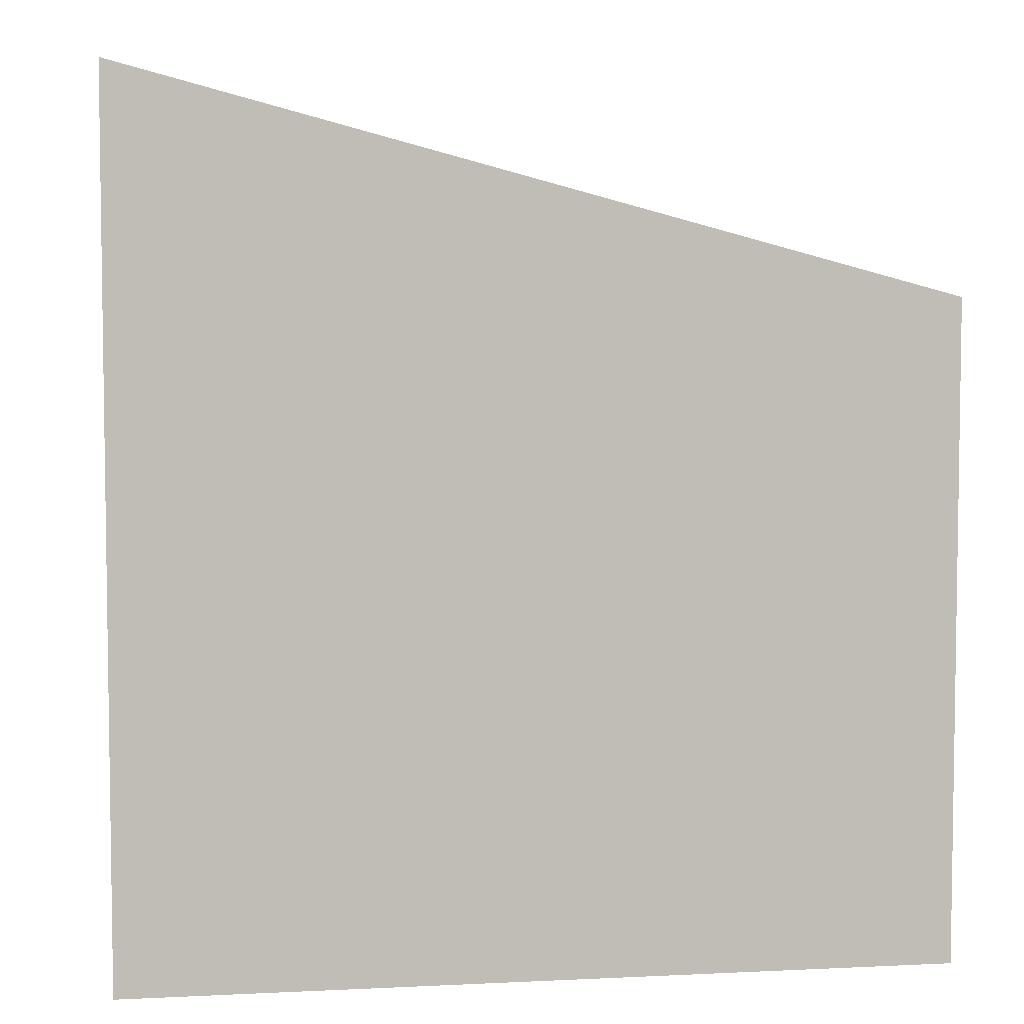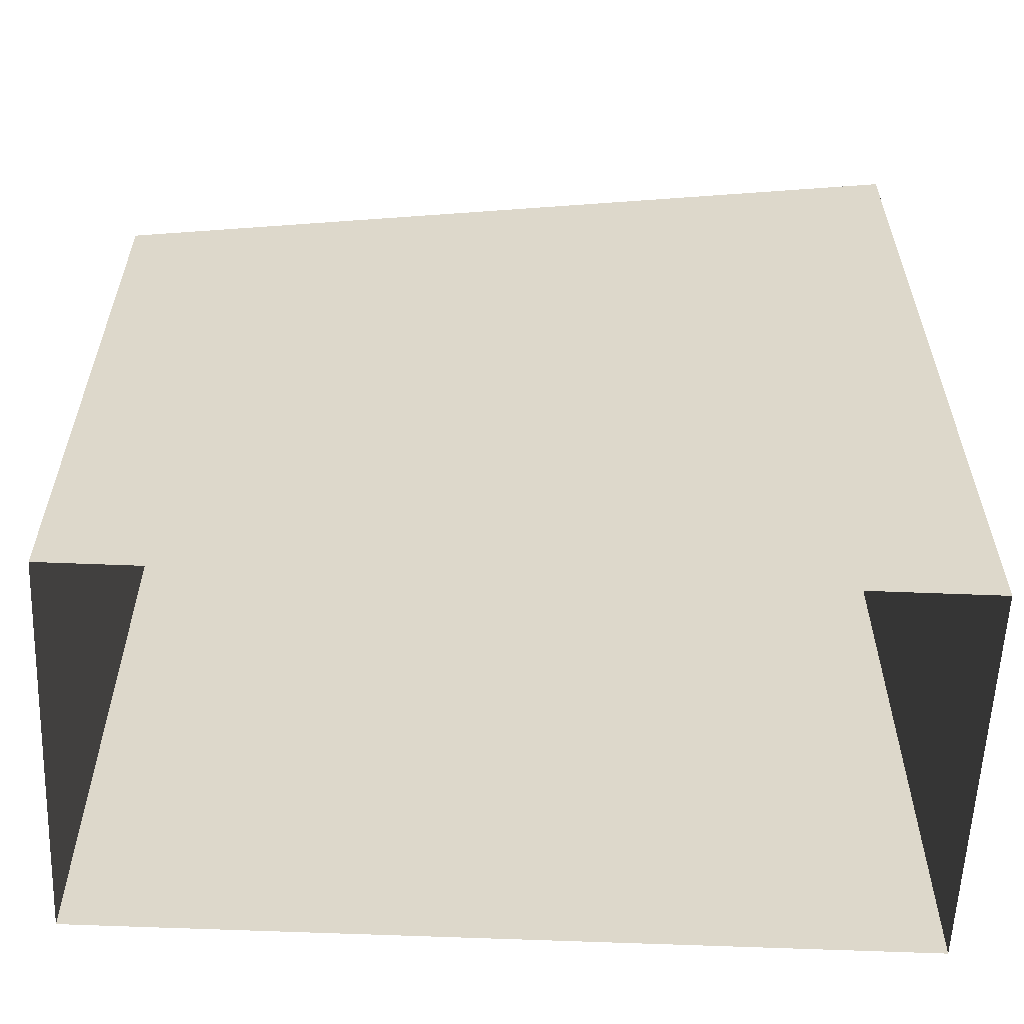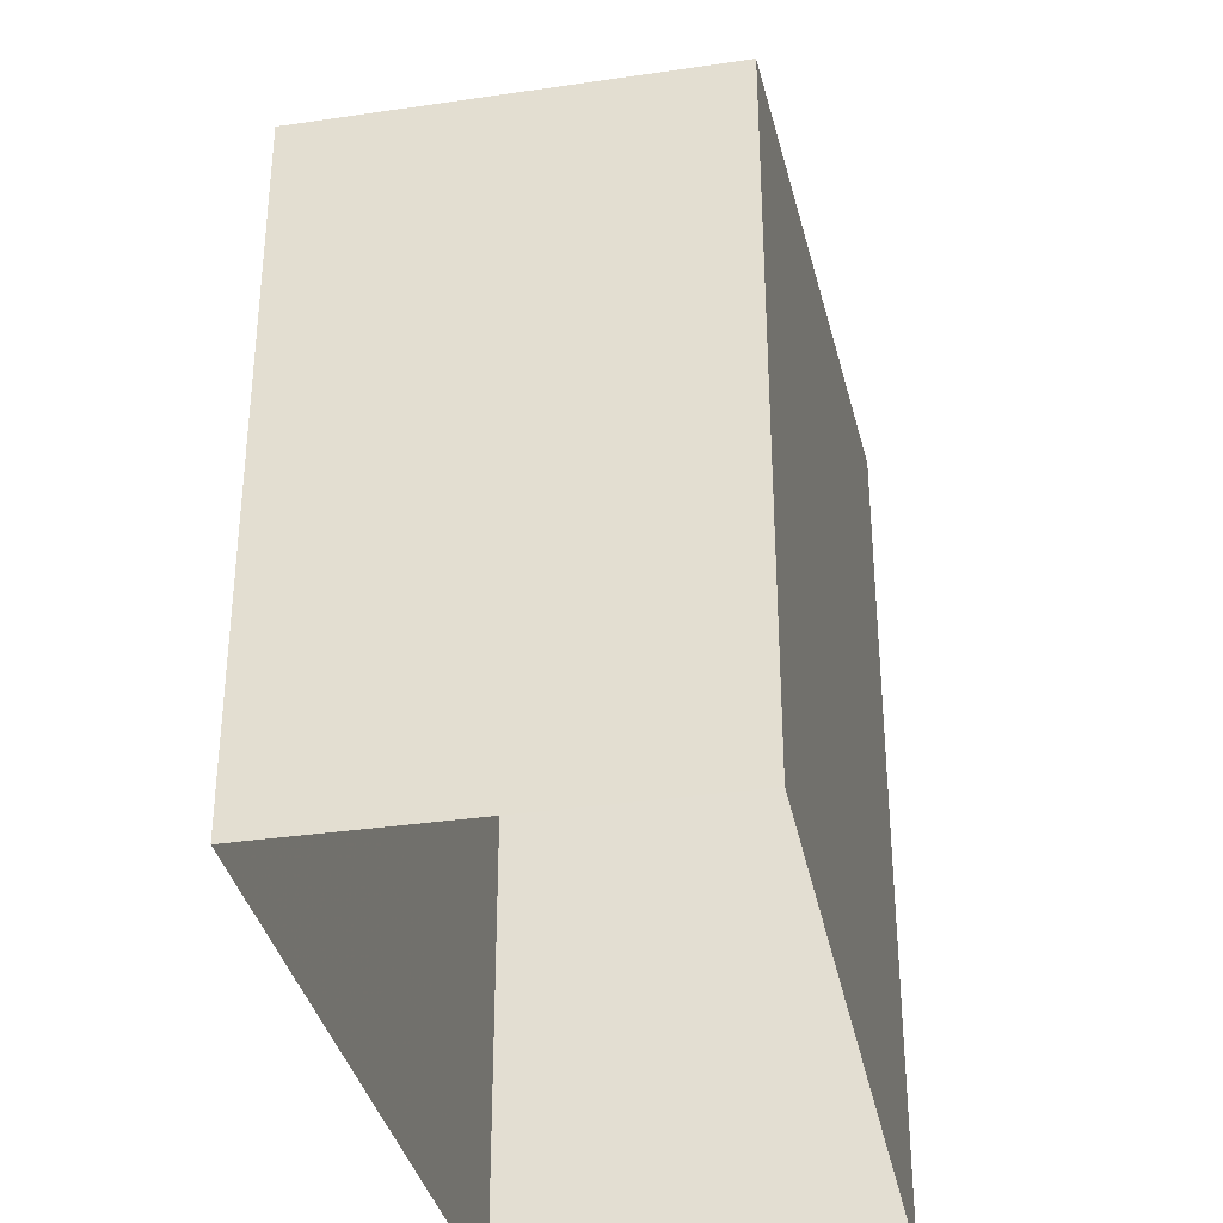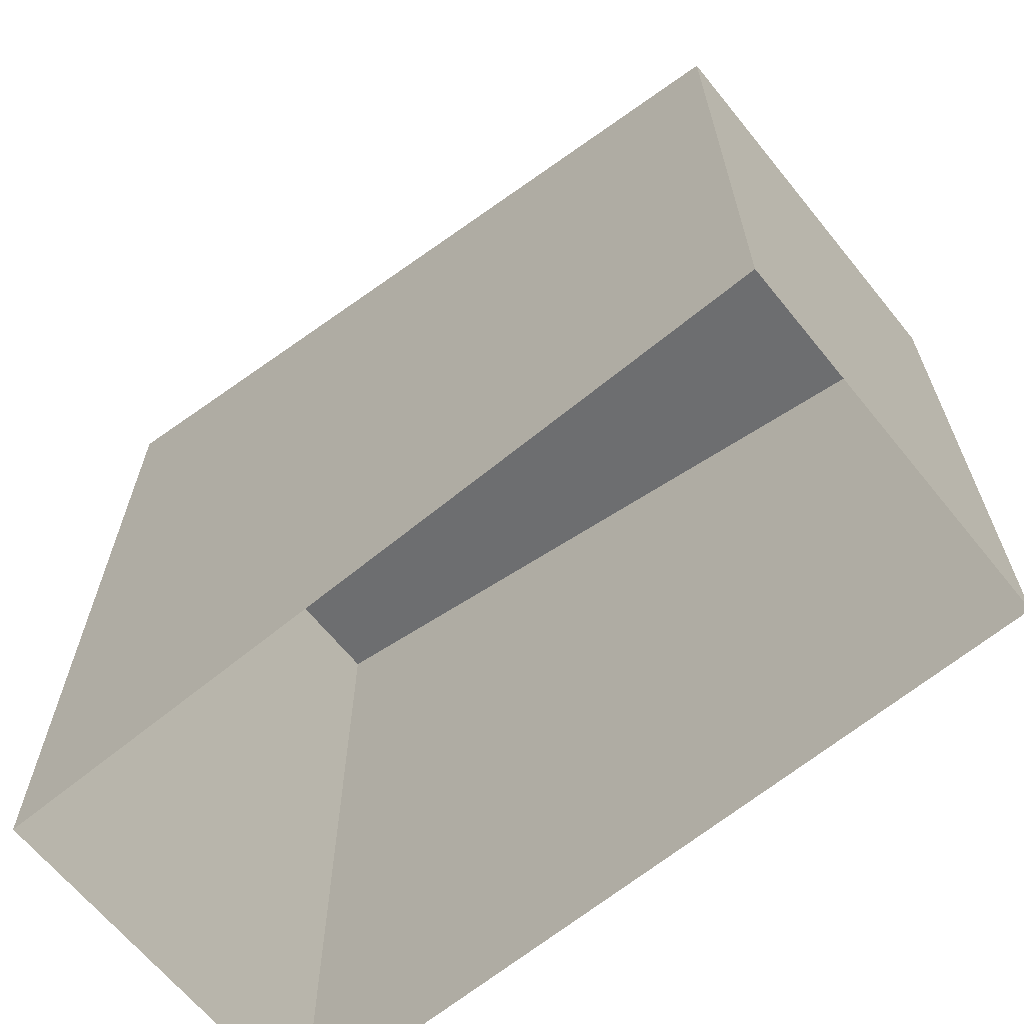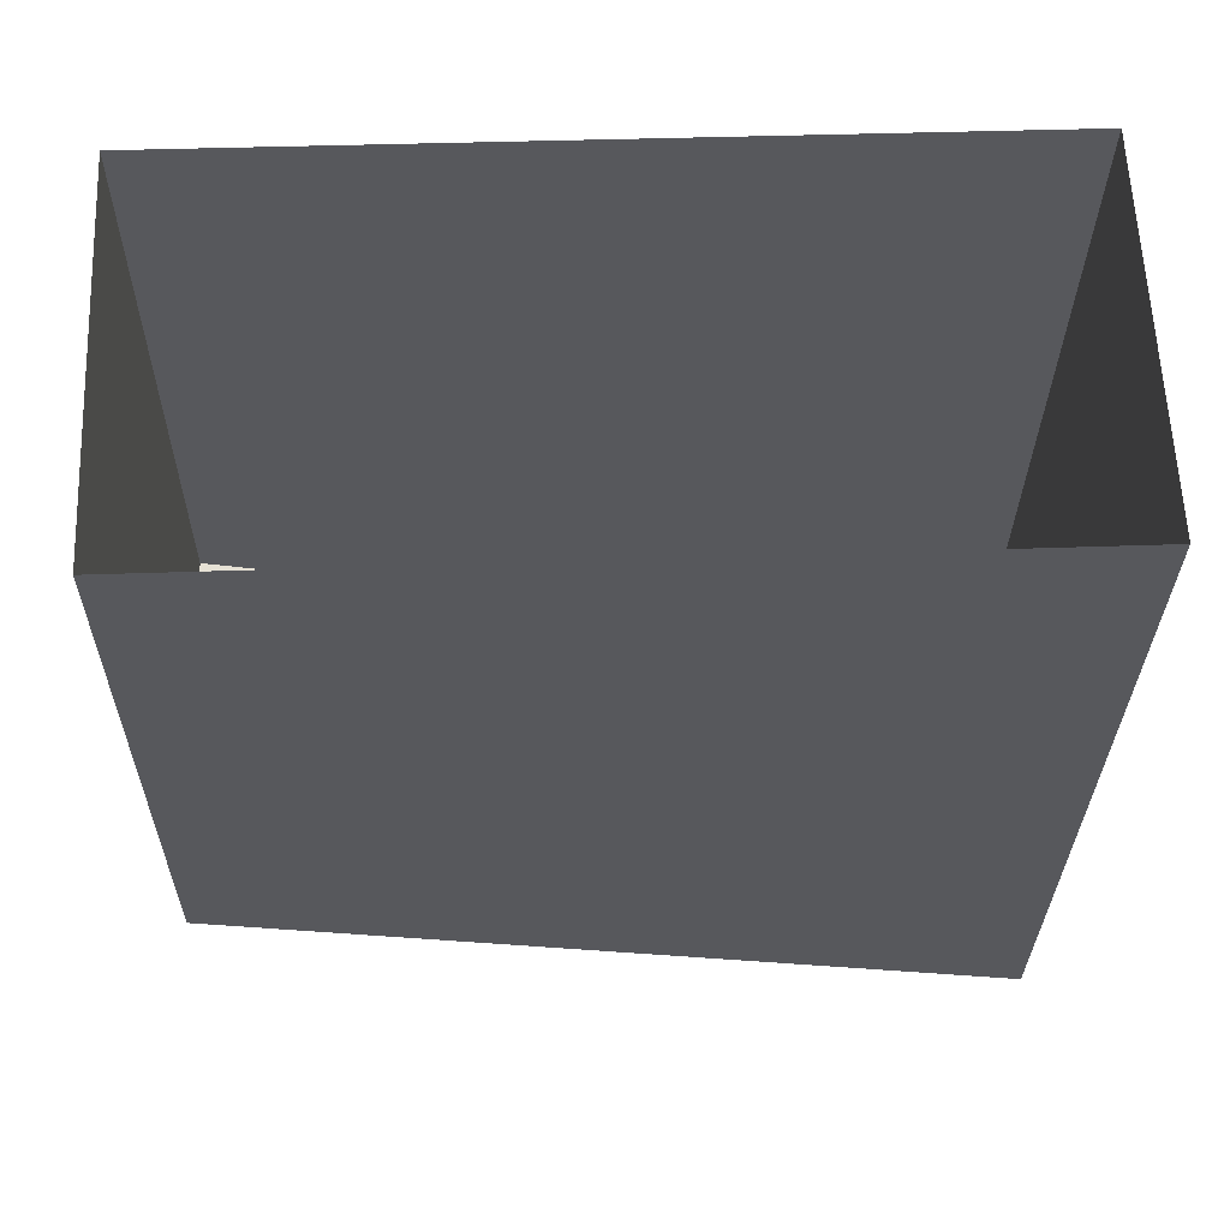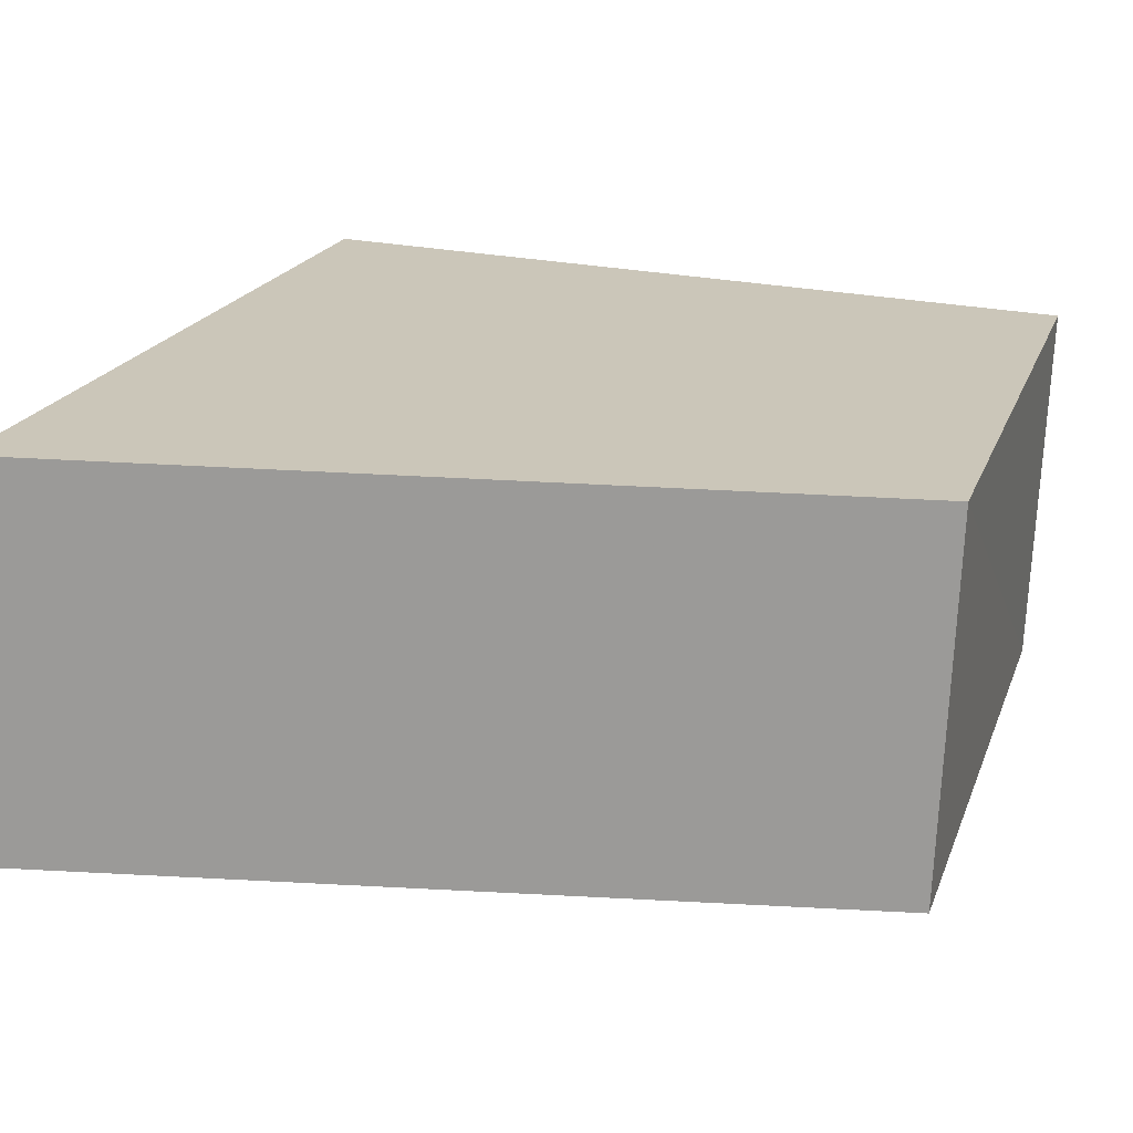
<metadata>
{"format":"obj","ext":"obj","renderer":"f3d","projection":"perspective","resolution":1024,"background":"white","views":[{"elev":5.2,"azim":-10.9,"up":"+Z"},{"elev":-59.3,"azim":175.5,"up":"+Z"},{"elev":-34.3,"azim":98.9,"up":"+Z"},{"elev":-65.5,"azim":37.2,"up":"+Z"},{"elev":-28.9,"azim":179.4,"up":"+Y"},{"elev":19.9,"azim":16.9,"up":"+Y"}]}
</metadata>
<code>
v -3.727e+05 -1.033e+05 32.64
v -3.727e+05 -1.033e+05 32.64
v -3.727e+05 -1.033e+05 32.64
v -3.727e+05 -1.033e+05 32.64
v -3.727e+05 -1.033e+05 41.97
v -3.727e+05 -1.033e+05 39.66
v -3.727e+05 -1.033e+05 39.66
v -3.727e+05 -1.033e+05 41.98
f 1 2 3
f 4 1 3
f 5 6 7
f 5 8 6
f 5 2 1
f 8 5 1
f 7 4 3
f 7 6 4
f 7 3 2
f 5 7 2
f 6 1 4
f 6 8 1

</code>
